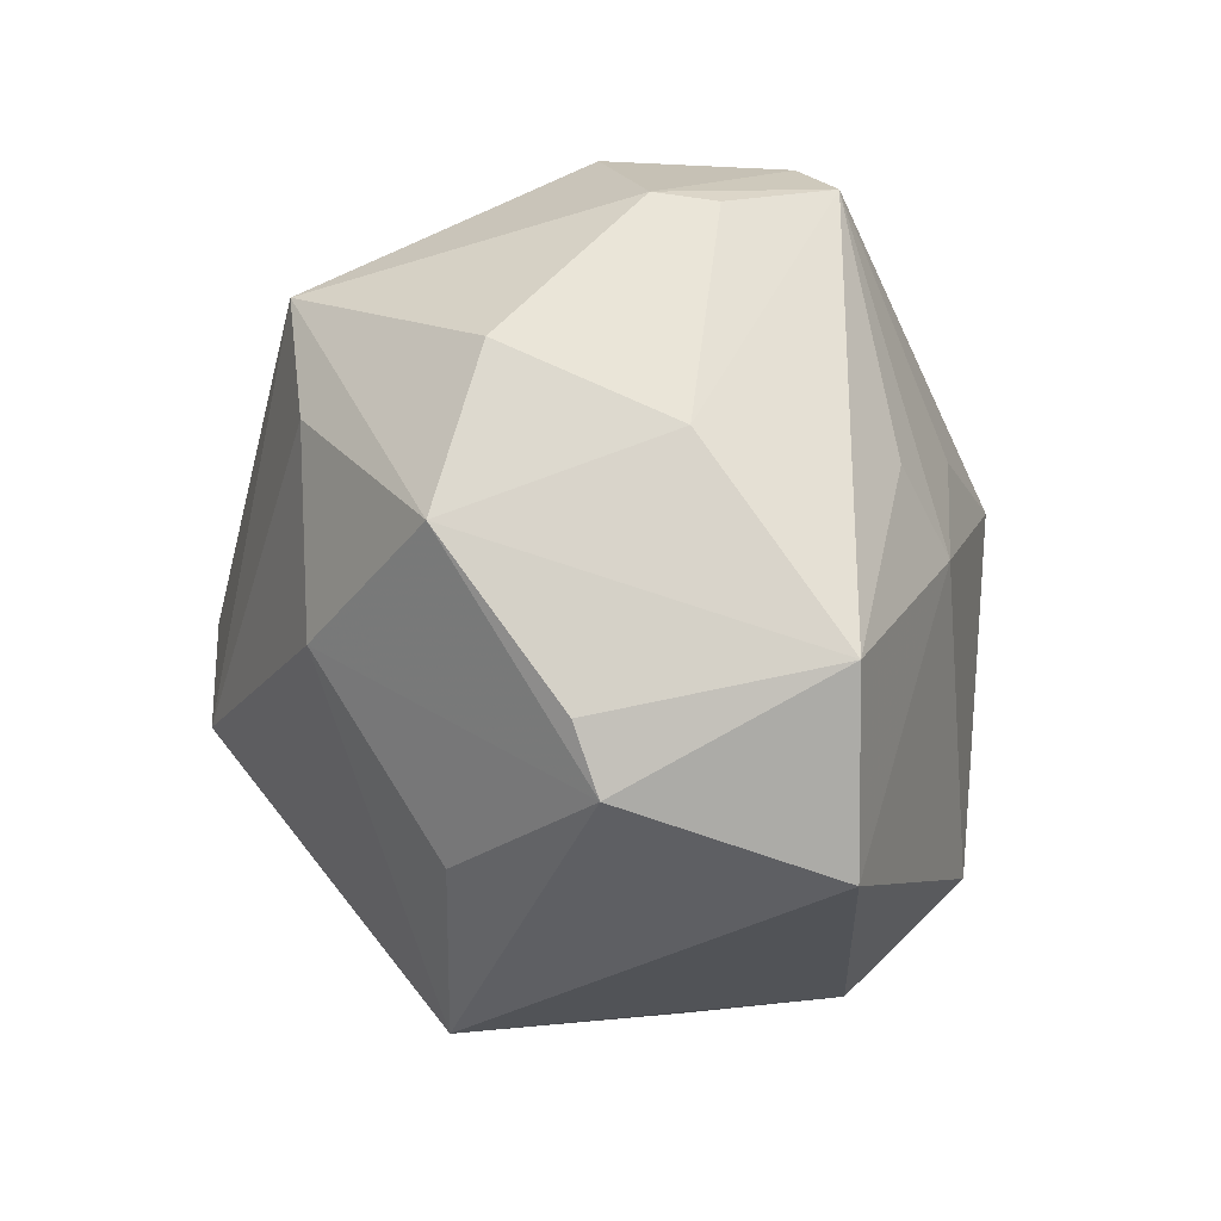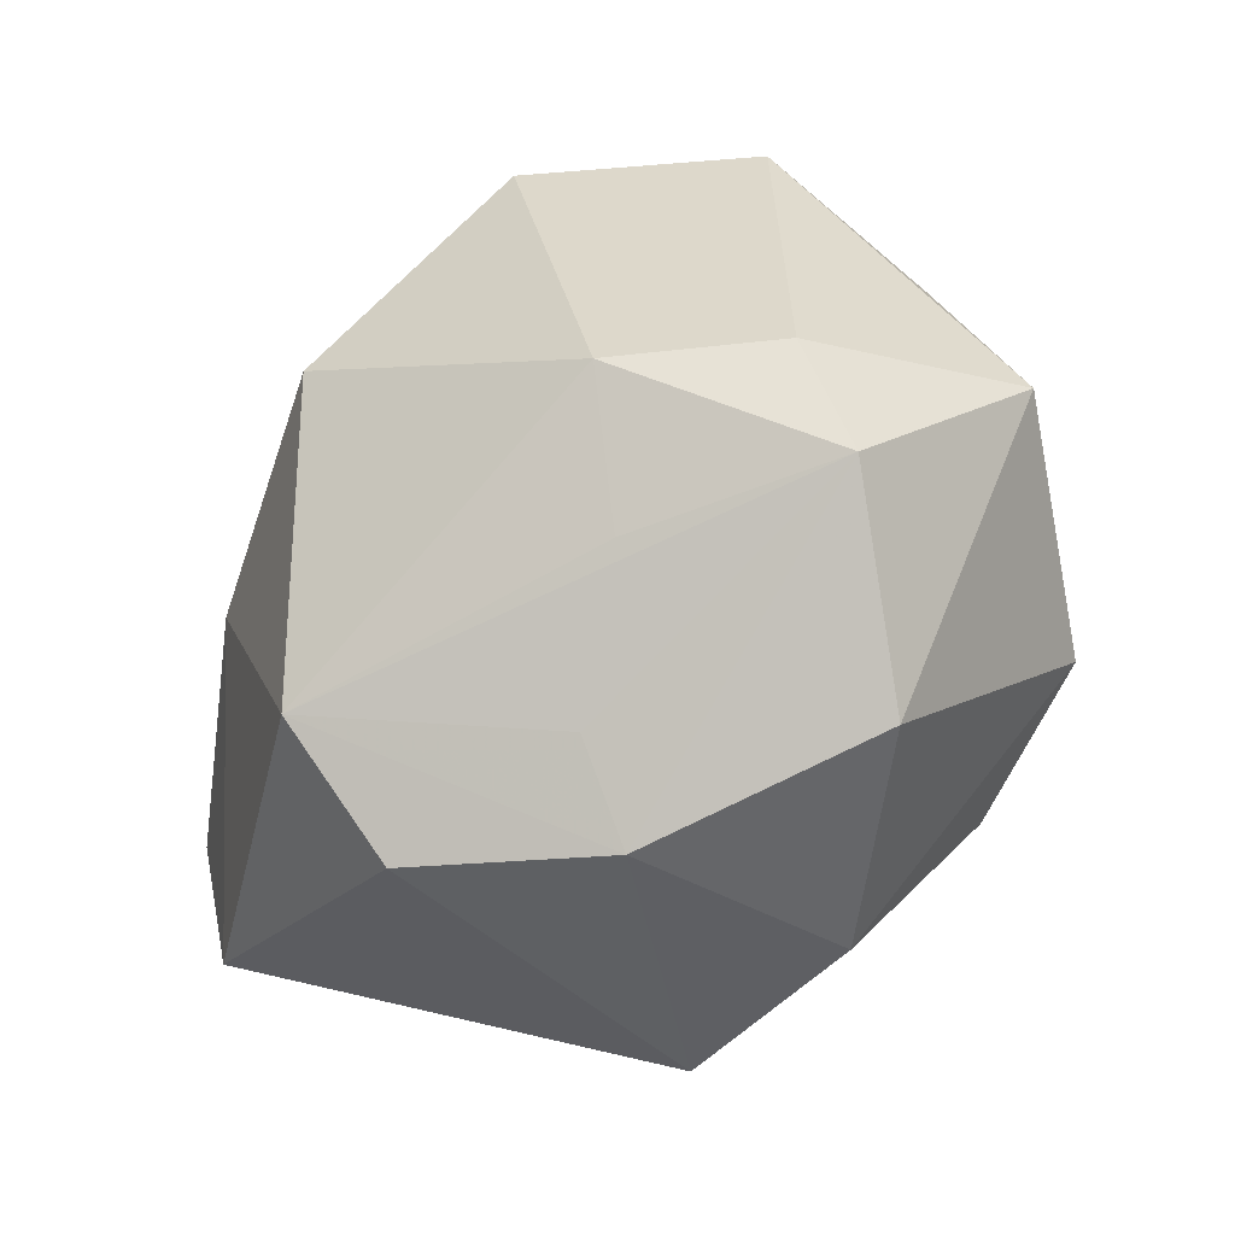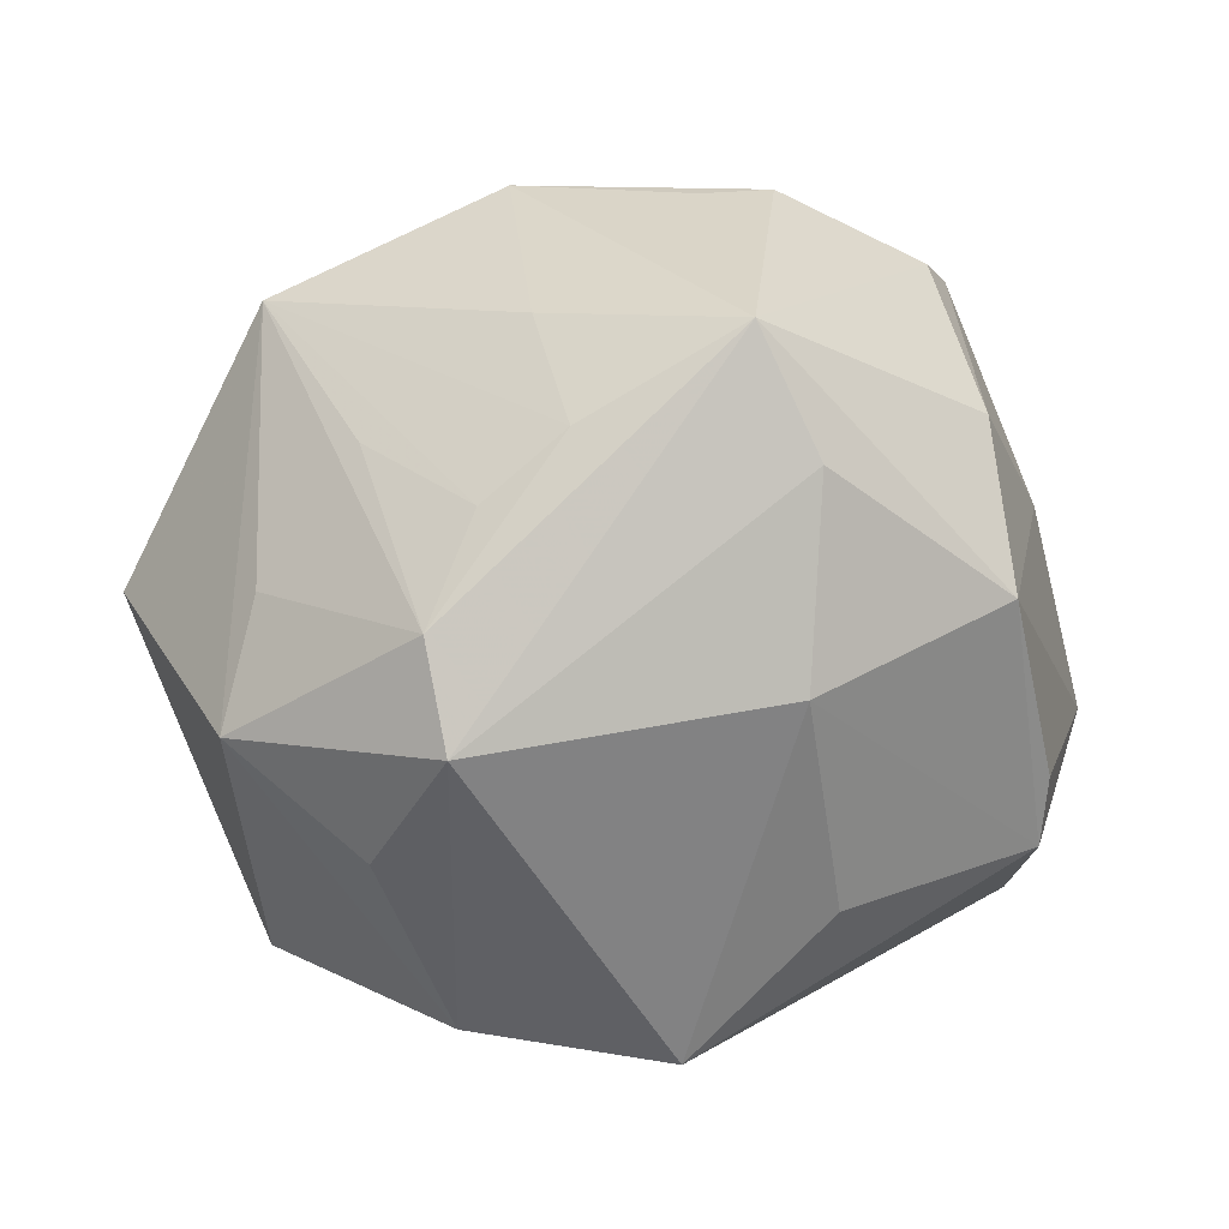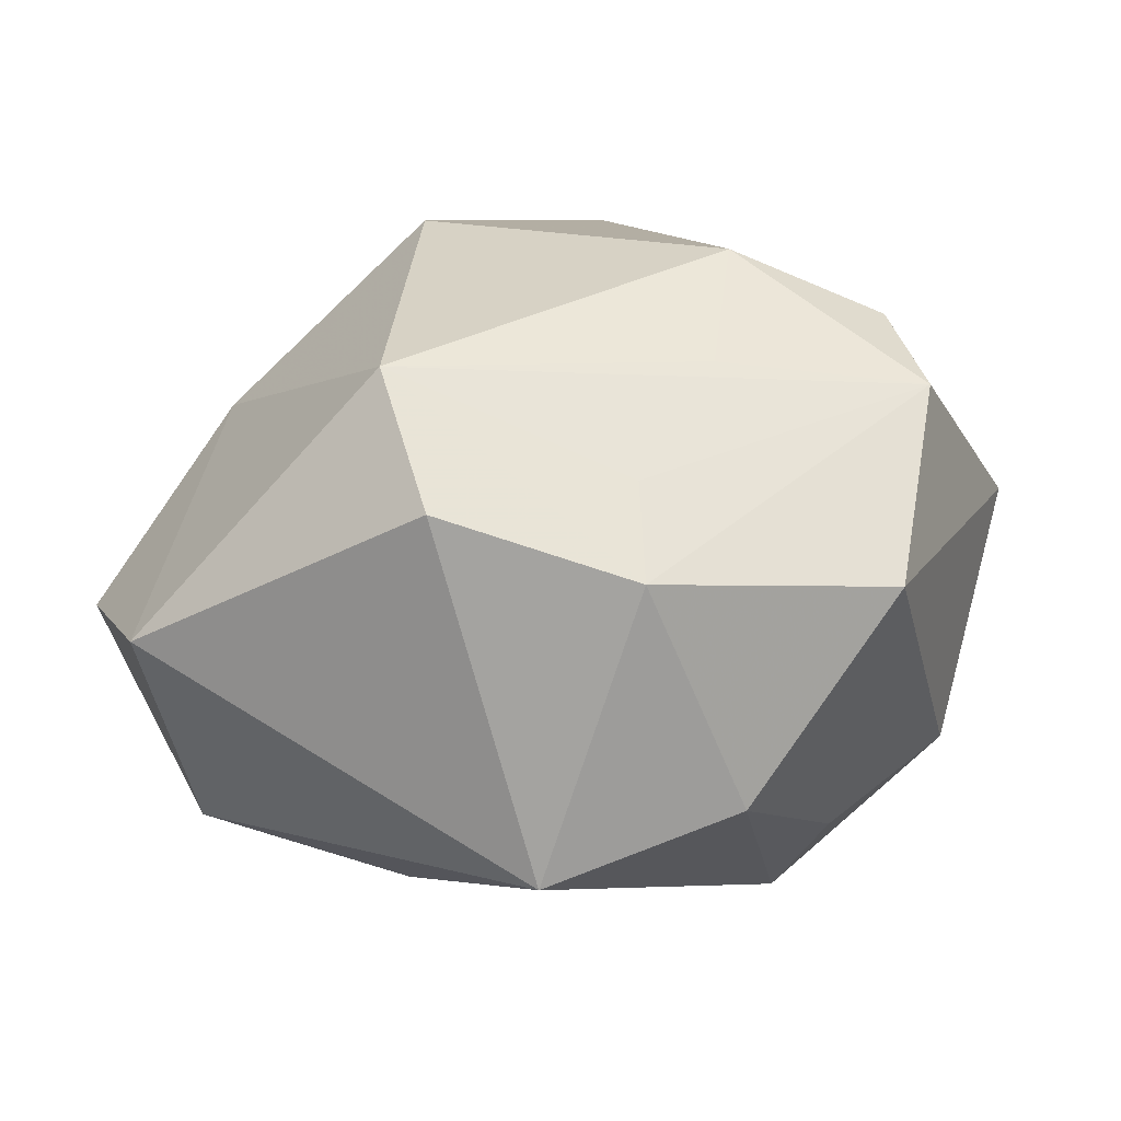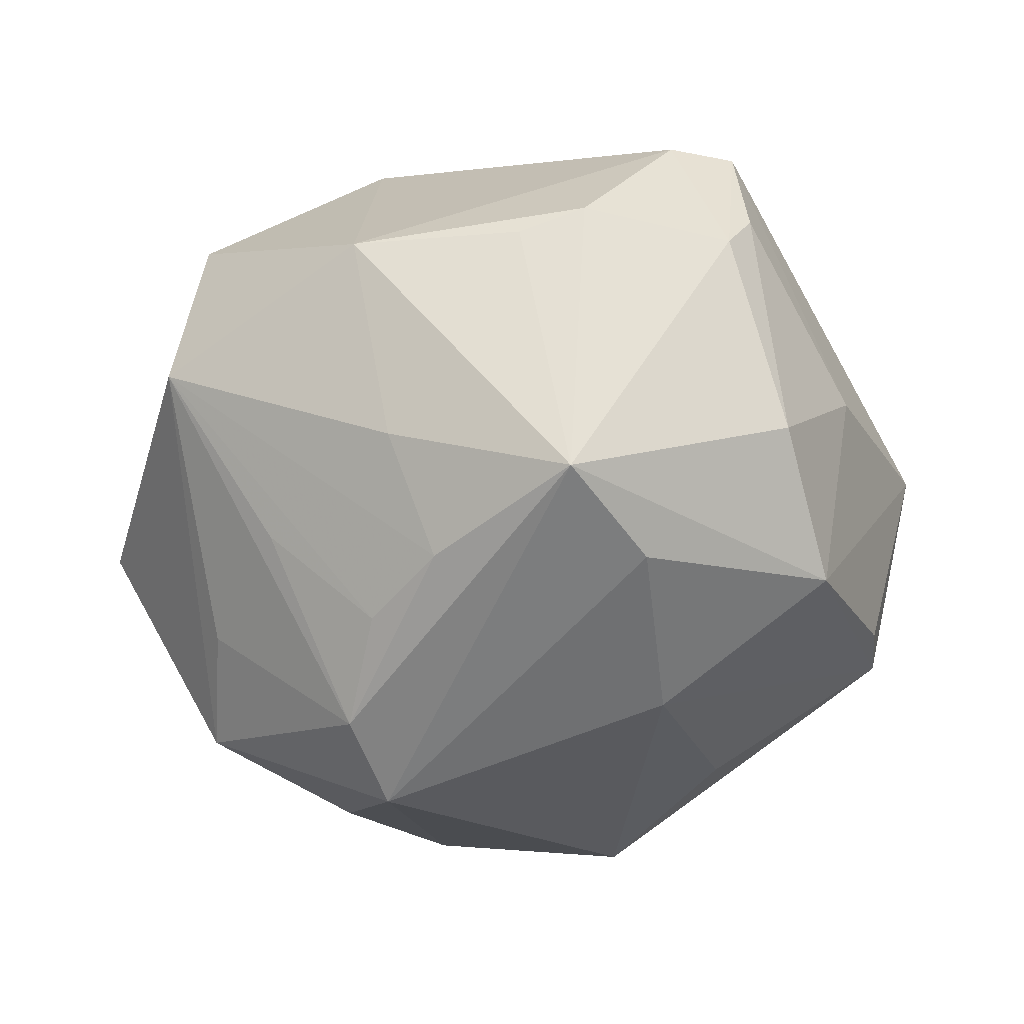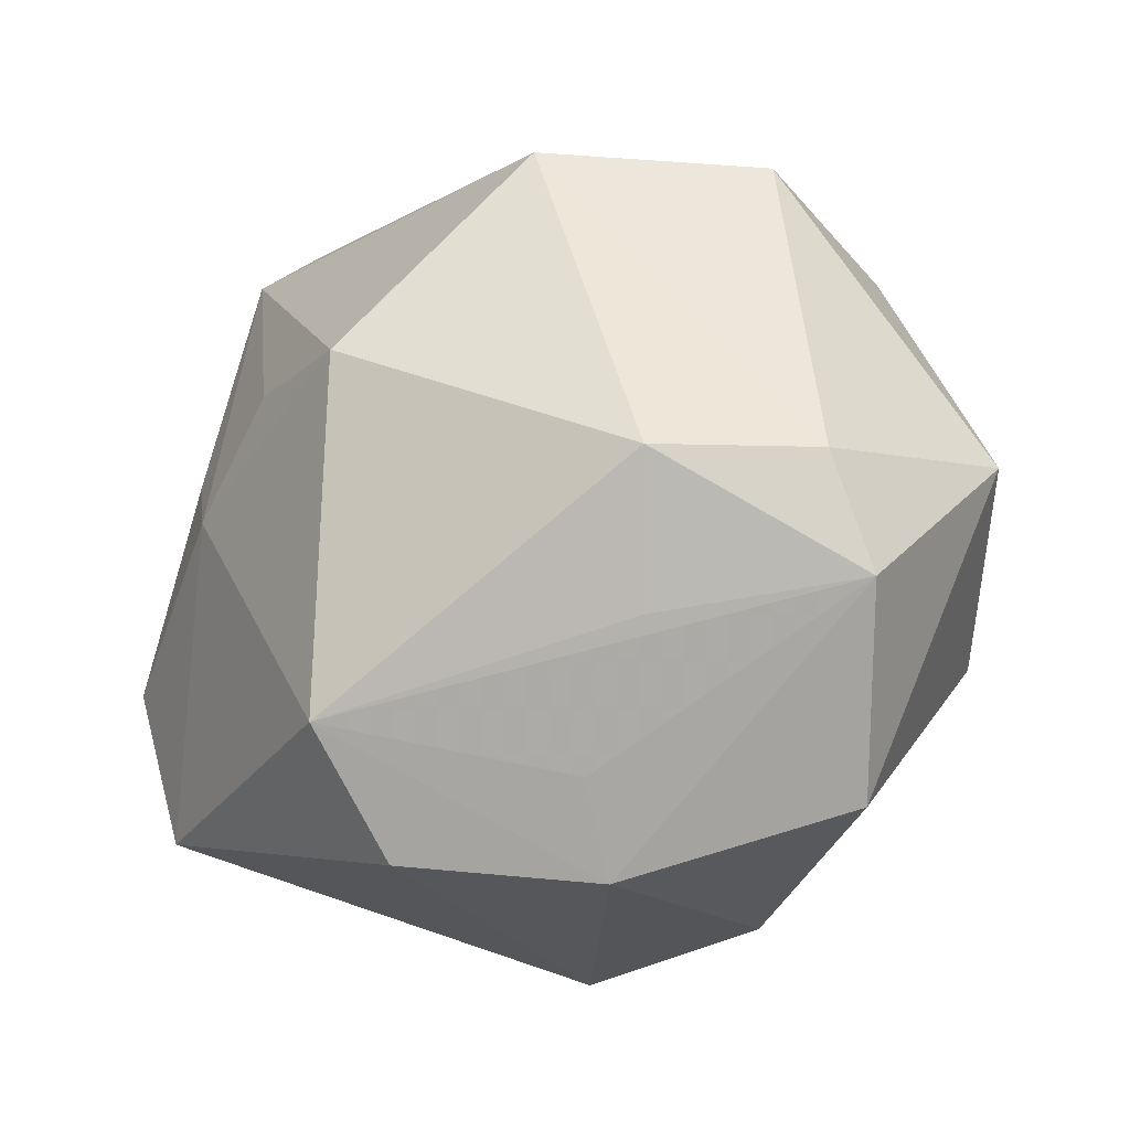
<metadata>
{"format":"obj","ext":"obj","renderer":"f3d","projection":"perspective","resolution":1024,"background":"white","views":[{"elev":-7.6,"azim":-105.5,"up":"+Y"},{"elev":-40.7,"azim":40.2,"up":"+Y"},{"elev":2.1,"azim":177.6,"up":"+Y"},{"elev":-69.0,"azim":11.4,"up":"+Y"},{"elev":-56.4,"azim":-170.1,"up":"+Z"},{"elev":-23.1,"azim":26.4,"up":"+Y"}]}
</metadata>
<code>
v 0.005537 0.01727 -0.03255
v -0.01925 -0.02644 -0.02037
v 0.01057 0.04078 -0.005624
v 0.03401 -0.03274 0.003447
v -0.03445 0.002151 -0.02561
v -0.03978 -0.02836 0.01073
v 0.008715 0.02753 -0.02389
v -0.03201 0.03241 0.001334
v -0.01026 0.02652 -0.03357
v 0.01053 -0.03924 0.01099
v -0.005124 -0.04102 -0.01684
v 0.04075 -0.01522 0.01679
v -0.03994 0.01039 -0.004009
v -0.02938 0.03358 -0.004487
v -0.0349 0.00897 0.01696
v 0.0107 0.0324 0.02789
v 0.03645 -0.01015 -0.02339
v 0.02314 -0.0213 -0.02552
v 0.03368 0.02964 -0.008395
v -0.007838 -0.03762 0.02102
v -0.0396 -0.01479 -0.0143
v 0.03336 0.002768 -0.02128
v -0.02994 0.001378 0.02349
v -0.03119 0.03462 0.01281
v 0.02393 -0.004315 0.03123
v 0.03073 0.03289 0.01363
v -0.01619 0.01394 -0.03343
v -0.006803 0.009945 0.03688
v 0.01354 0.01041 -0.0324
v -0.04684 -0.009987 0.008506
v 0.02042 -0.01808 0.02415
v -0.03266 0.0187 -0.02014
v 0.01605 -0.01114 -0.03661
v -0.02069 0.01218 0.02723
v -0.01514 -0.00638 -0.03237
v 0.03824 -0.003425 0.02121
v 0.04762 0.002159 -0.001901
v -0.0146 0.04056 -0.005195
v 0.01143 -0.03081 0.01806
v -0.007404 0.03993 -0.007127
v -0.01033 -0.02638 0.03238
v 0.01554 -0.0381 -0.01396
v 0.01808 -0.0004561 -0.03584
v 0.02407 0.01607 -0.02262
v -0.02451 0.03813 0.01094
v -0.03909 -0.02159 -0.01171
f 12 4 37
f 37 4 17
f 37 36 12
f 26 36 37
f 17 4 42
f 10 4 12
f 10 41 20
f 10 42 4
f 10 20 11
f 11 42 10
f 33 42 11
f 24 45 14
f 16 36 26
f 16 24 28
f 16 45 24
f 16 26 3
f 3 45 16
f 26 37 19
f 3 26 19
f 19 7 3
f 19 37 17
f 17 22 19
f 12 41 39
f 39 10 12
f 41 10 39
f 17 42 18
f 18 33 17
f 42 33 18
f 13 24 8
f 24 14 8
f 13 8 32
f 32 8 14
f 28 24 34
f 20 41 6
f 11 20 6
f 6 46 11
f 11 46 2
f 31 41 12
f 28 41 25
f 25 16 28
f 41 31 25
f 36 16 25
f 25 31 12
f 12 36 25
f 29 19 44
f 13 32 5
f 38 14 45
f 38 45 3
f 3 40 38
f 23 6 41
f 23 41 28
f 28 34 23
f 23 34 24
f 24 15 23
f 43 29 44
f 44 19 43
f 43 19 22
f 43 22 17
f 17 33 43
f 7 19 1
f 19 29 1
f 29 43 1
f 21 5 46
f 35 2 46
f 46 5 35
f 35 33 11
f 11 2 35
f 27 33 35
f 35 5 27
f 30 23 15
f 6 23 30
f 30 24 13
f 30 15 24
f 13 5 30
f 5 21 30
f 46 6 30
f 30 21 46
f 7 1 9
f 9 1 43
f 9 38 40
f 9 33 27
f 9 43 33
f 27 5 9
f 9 5 32
f 9 32 14
f 14 38 9
f 3 7 9
f 9 40 3

</code>
